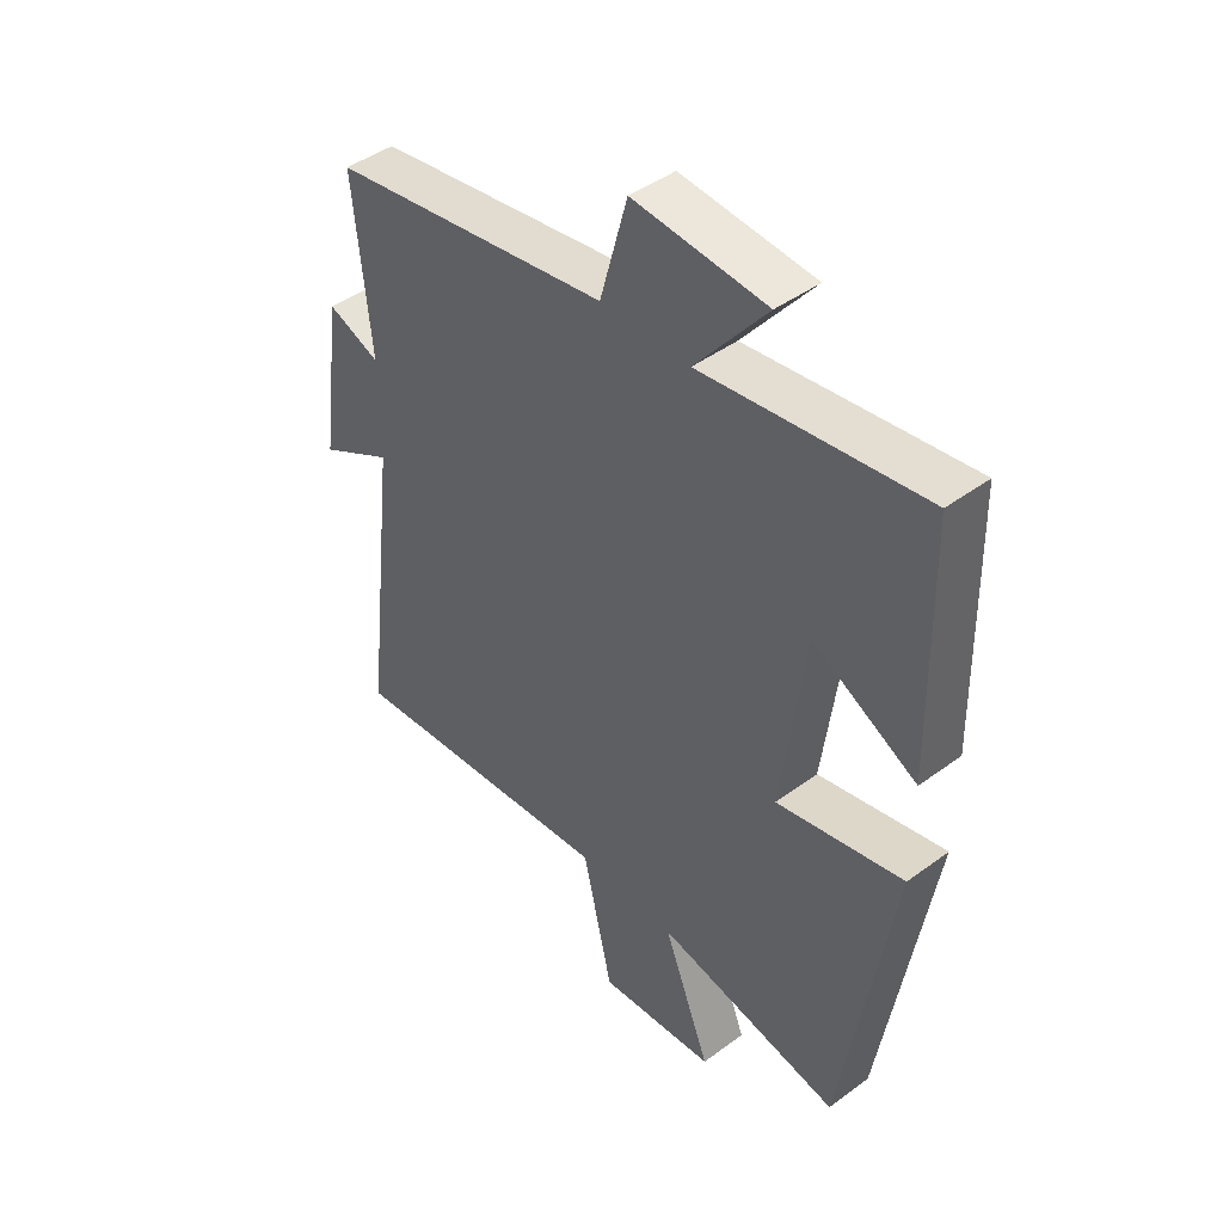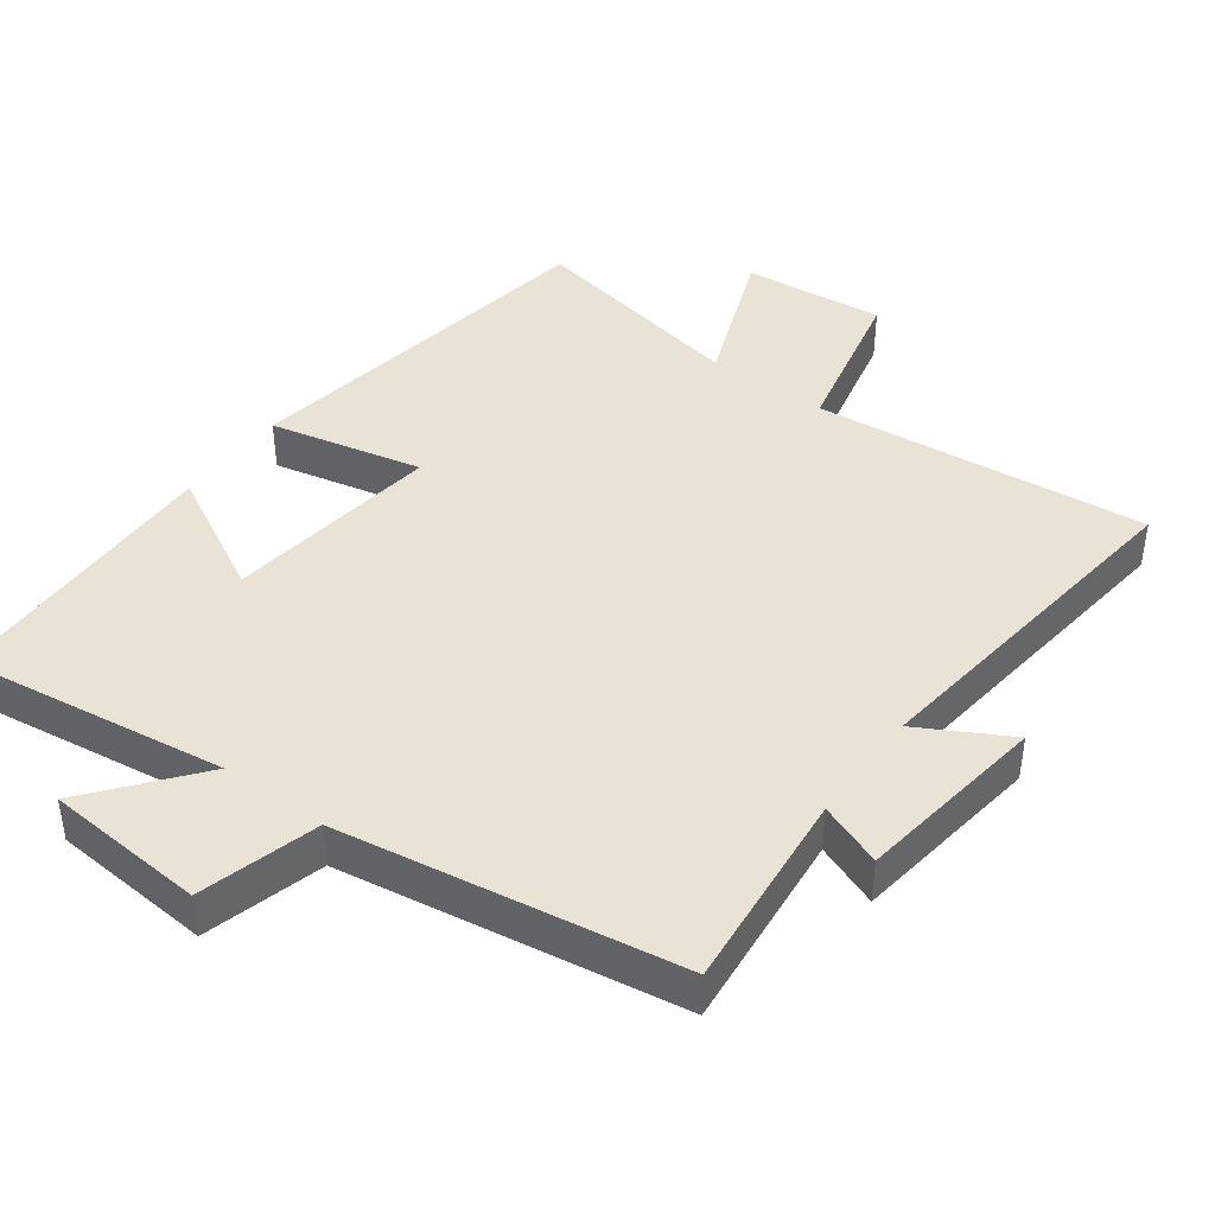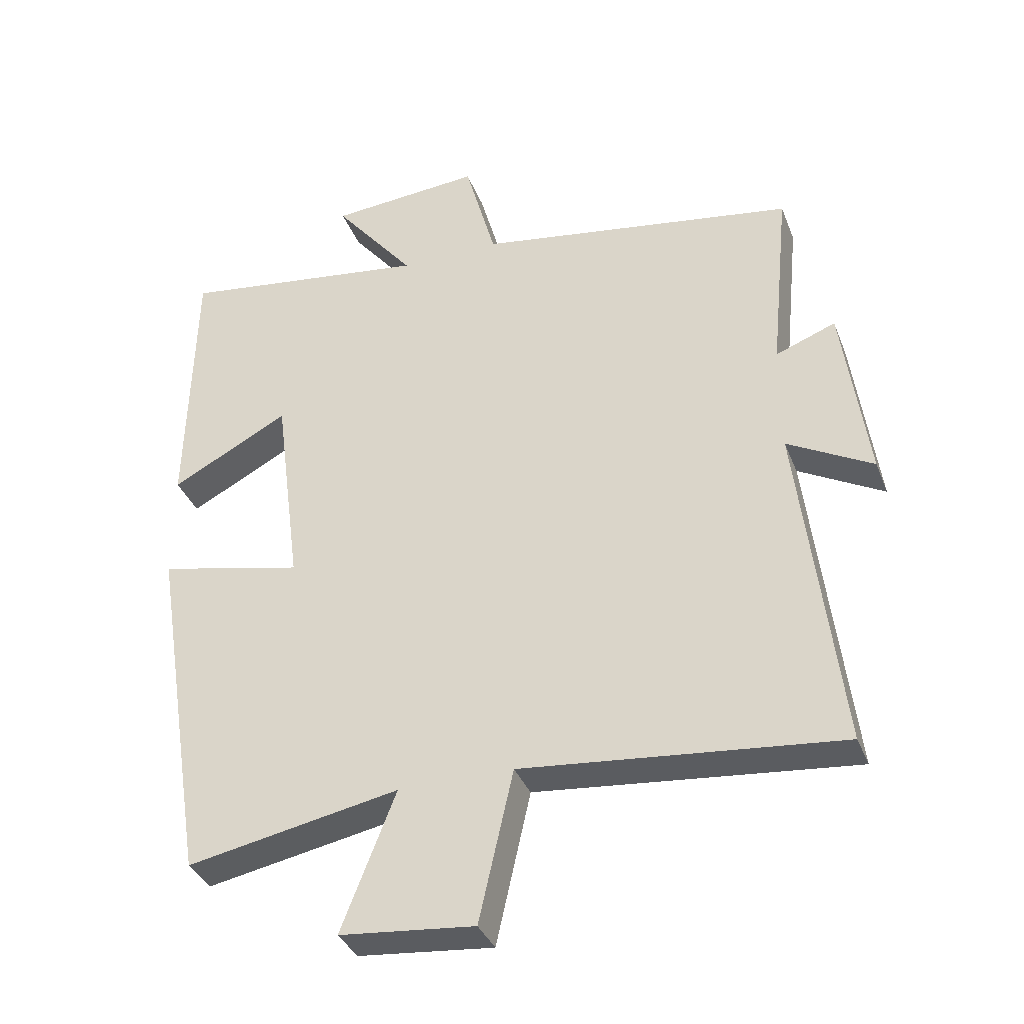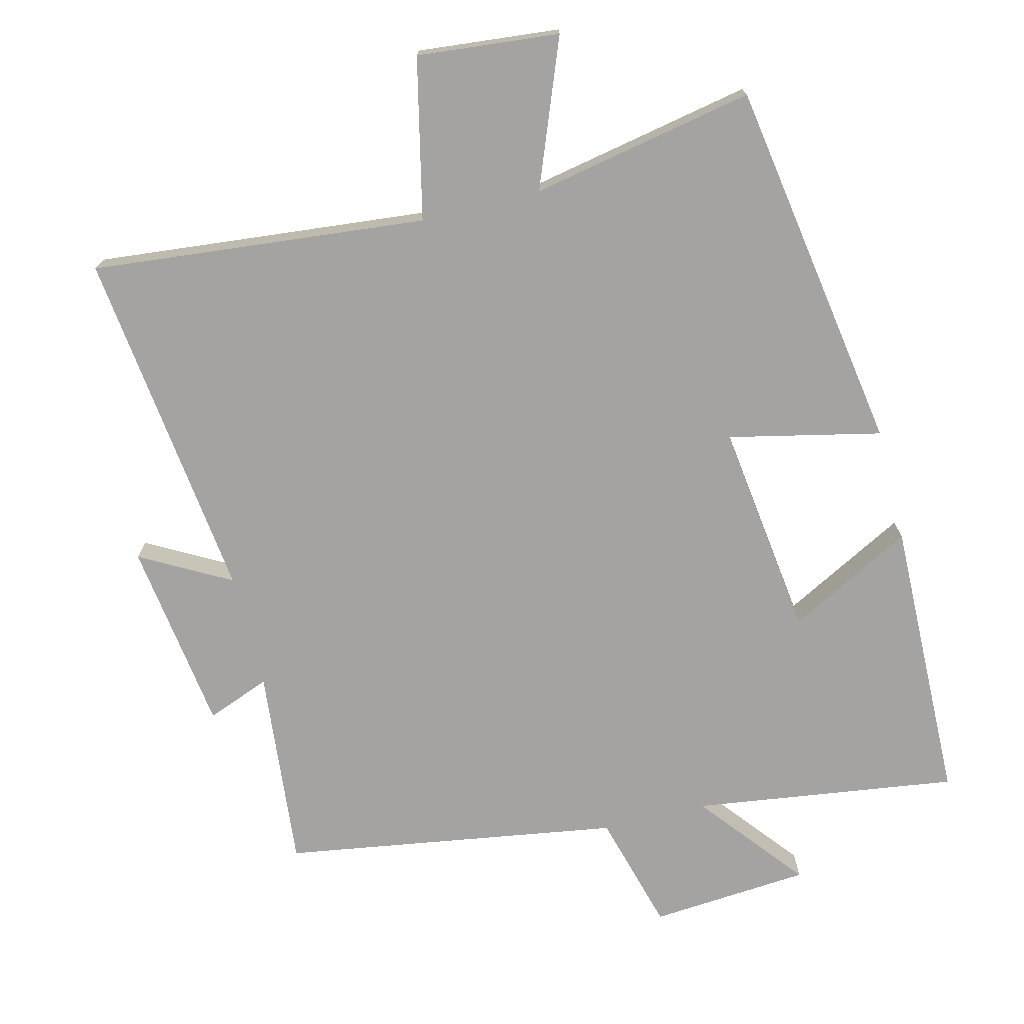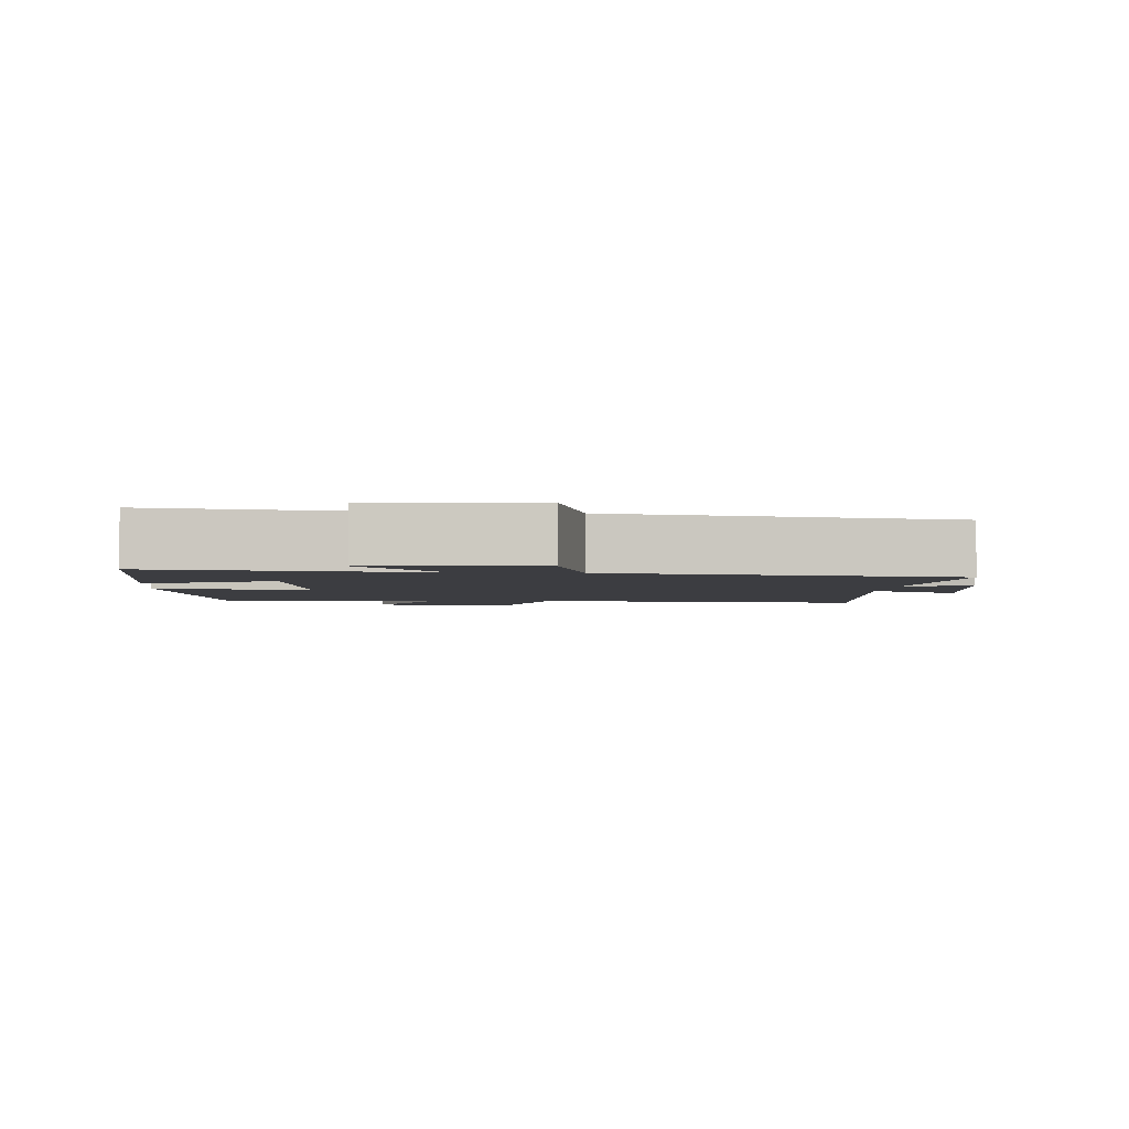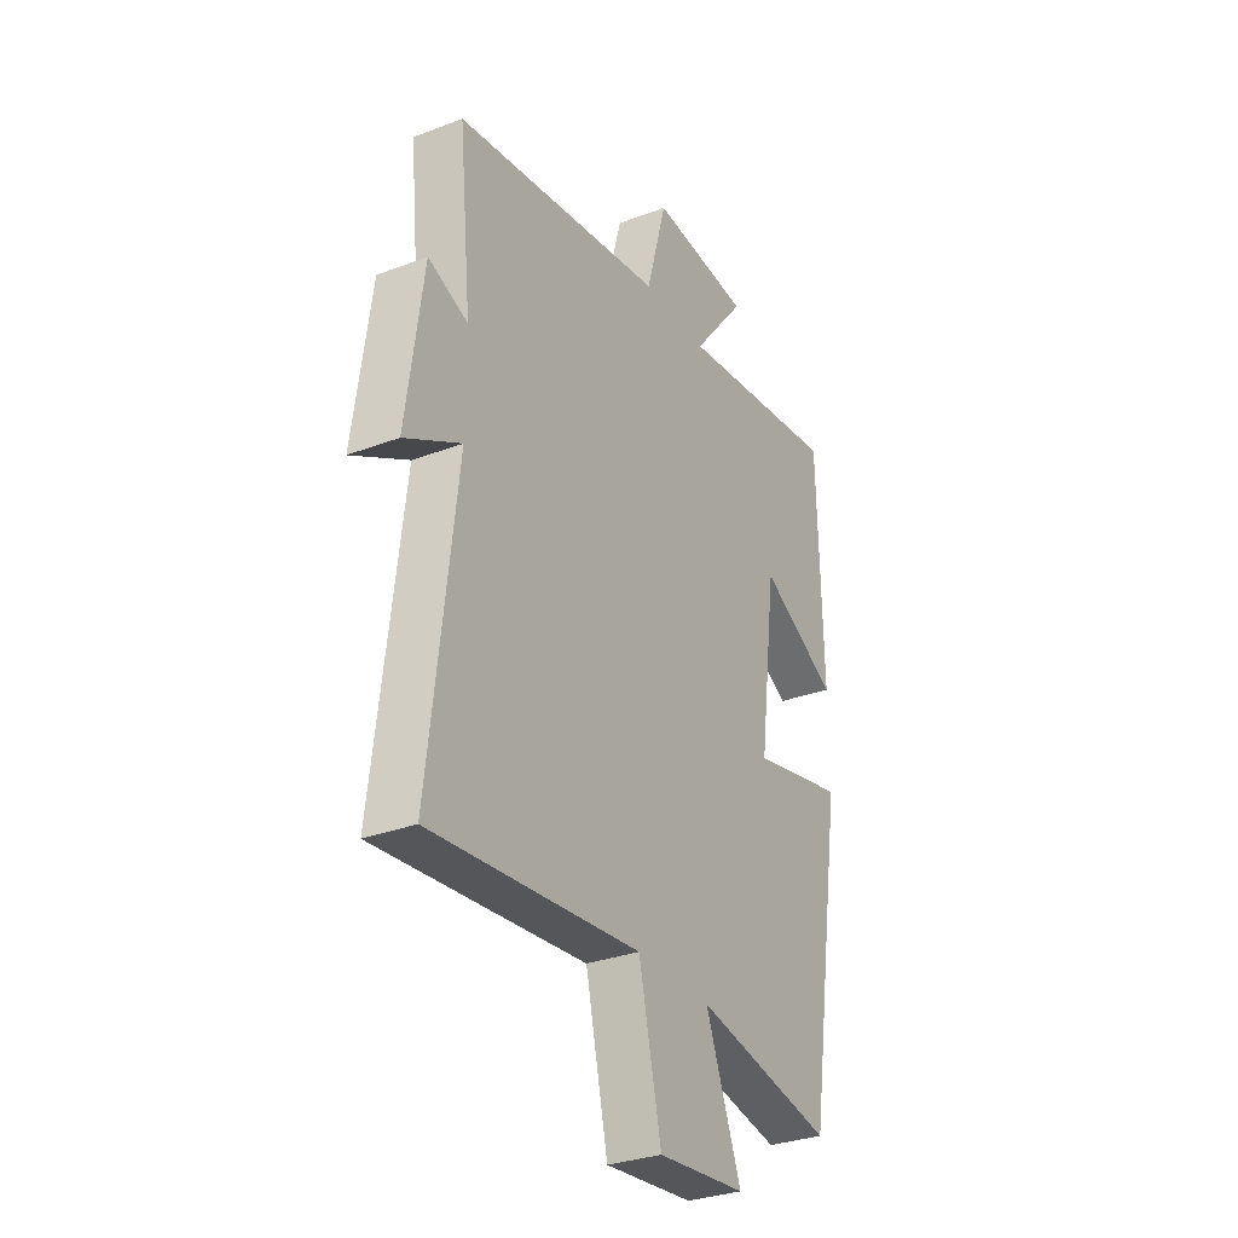
<metadata>
{"format":"obj","ext":"obj","renderer":"f3d","projection":"perspective","resolution":1024,"background":"white","views":[{"elev":44.5,"azim":-130.7,"up":"+Z"},{"elev":42.2,"azim":36.4,"up":"+Y"},{"elev":-36.2,"azim":19.8,"up":"+Z"},{"elev":-73.1,"azim":-165.9,"up":"+Y"},{"elev":-2.7,"azim":-4.9,"up":"+Y"},{"elev":-31.1,"azim":118.4,"up":"+Z"}]}
</metadata>
<code>
v -0.415 0.07 -0.562
v -0.5 0.07 -0.025
v -0.281 0.07 -0.074
v -0.321 0.07 0.236
v -0.5 0.07 0.141
v -0.491 0.07 0.553
v -0.11 0.07 0.5
v -0.233 0.07 0.653
v -0.003 0.07 0.671
v 0.044 0.07 0.5
v 0.529 0.07 0.423
v 0.5 0.07 0.132
v 0.591 0.07 0.167
v 0.629 0.07 -0.109
v 0.5 0.07 -0.038
v 0.561 0.07 -0.548
v 0.08 0.07 -0.5
v 0.028 0.07 -0.73
v -0.176 0.07 -0.71
v -0.094 0.07 -0.5
v -0.415 0 -0.562
v -0.5 0 -0.025
v -0.281 0 -0.074
v -0.321 0 0.236
v -0.5 0 0.141
v -0.491 0 0.553
v -0.11 0 0.5
v -0.233 0 0.653
v -0.003 0 0.671
v 0.044 0 0.5
v 0.529 0 0.423
v 0.5 0 0.132
v 0.591 0 0.167
v 0.629 0 -0.109
v 0.5 0 -0.038
v 0.561 0 -0.548
v 0.08 0 -0.5
v 0.028 0 -0.73
v -0.176 0 -0.71
v -0.094 0 -0.5
f 17 18 19 20
f 15 16 17
f 15 17 20
f 12 13 14 15
f 12 15 20 1
f 10 11 12 1
f 7 8 9 10
f 4 5 6 7
f 3 4 7 10
f 1 2 3
f 1 3 10
f 40 39 38 37
f 37 36 35
f 40 37 35
f 35 34 33 32
f 21 40 35 32
f 21 32 31 30
f 30 29 28 27
f 27 26 25 24
f 30 27 24 23
f 23 22 21
f 30 23 21
f 1 21 22 2
f 2 22 23 3
f 3 23 24 4
f 4 24 25 5
f 5 25 26 6
f 6 26 27 7
f 7 27 28 8
f 8 28 29 9
f 9 29 30 10
f 10 30 31 11
f 11 31 32 12
f 12 32 33 13
f 13 33 34 14
f 14 34 35 15
f 15 35 36 16
f 16 36 37 17
f 17 37 38 18
f 18 38 39 19
f 19 39 40 20
f 20 40 21 1

</code>
